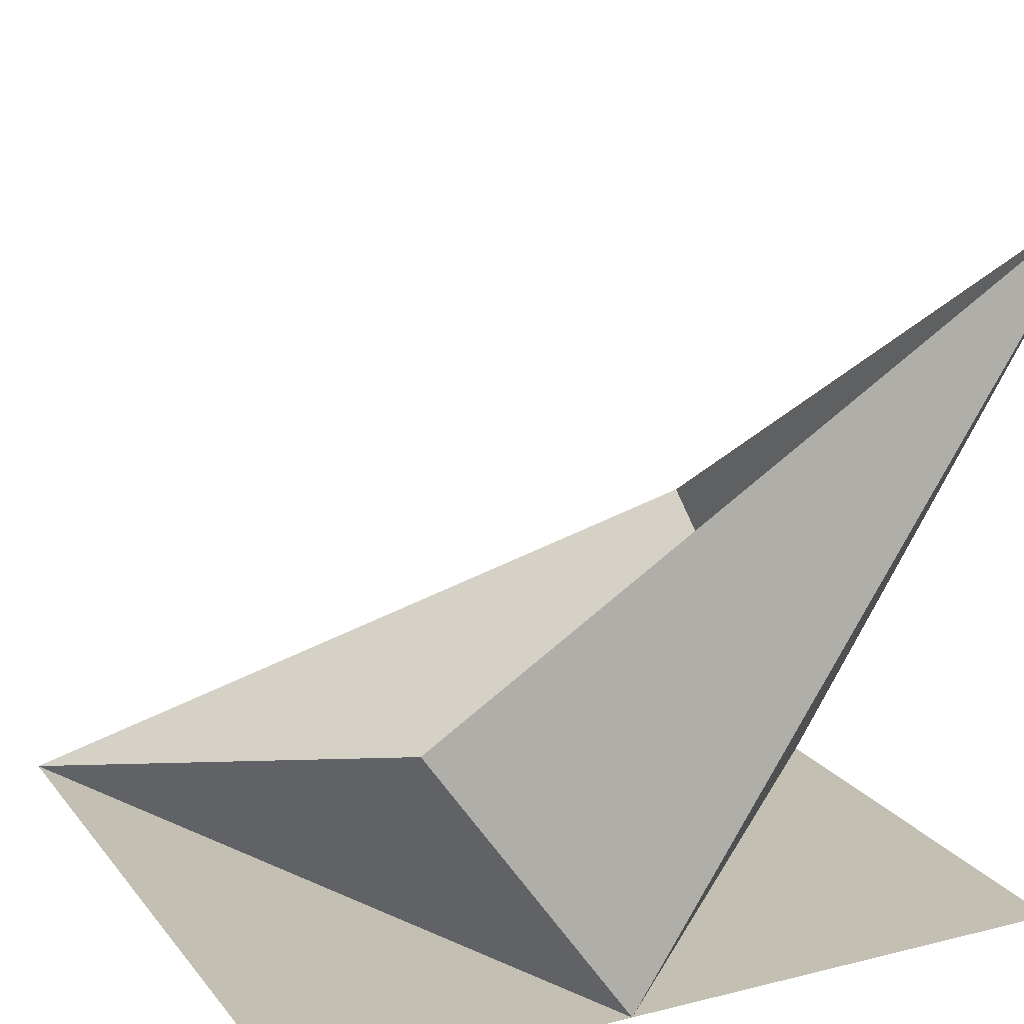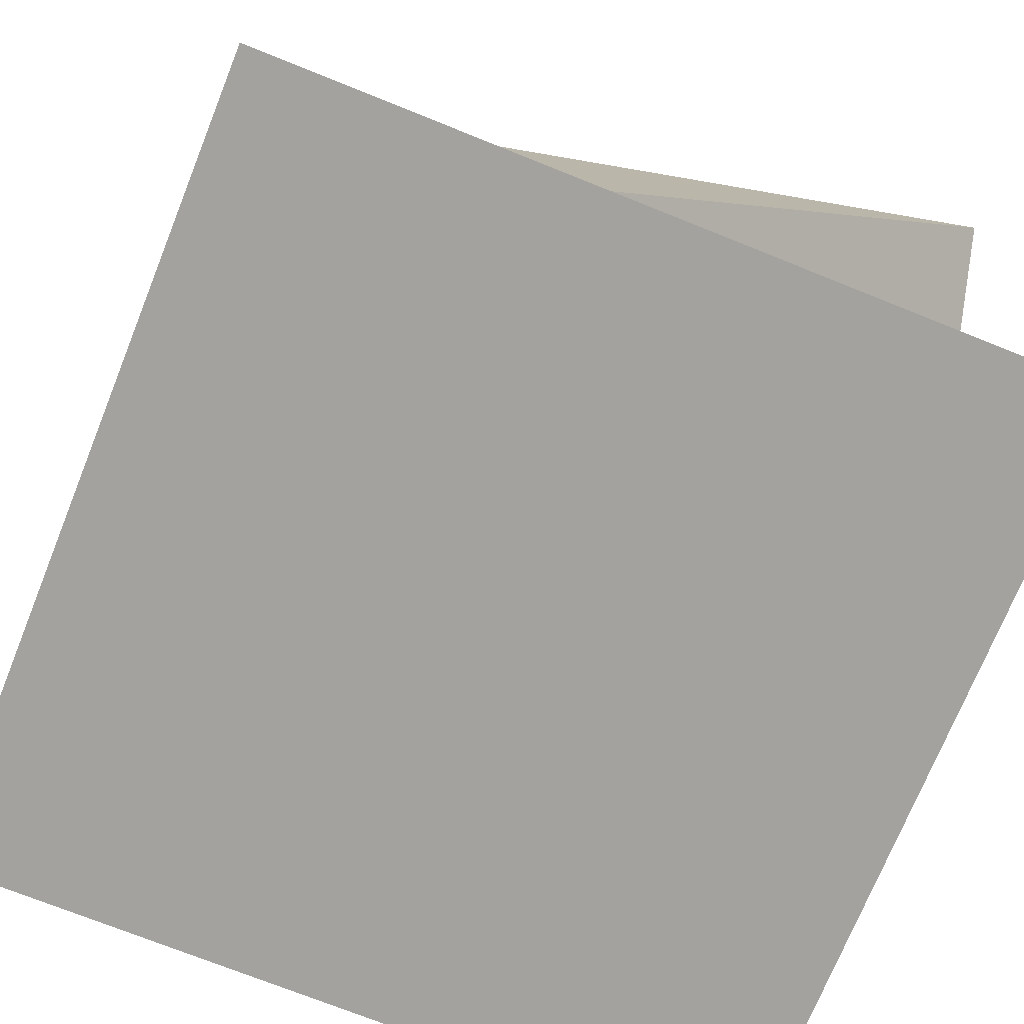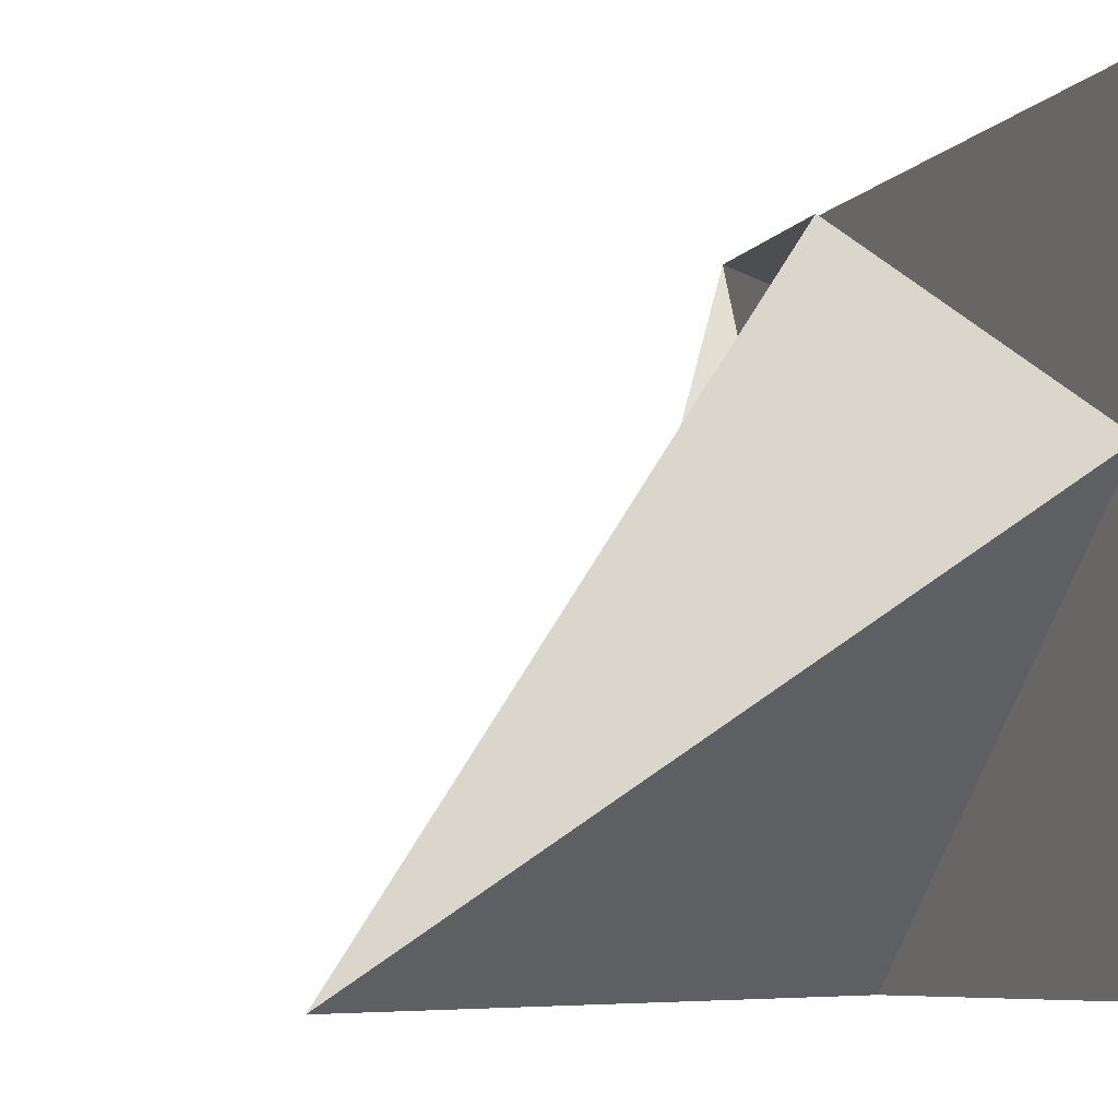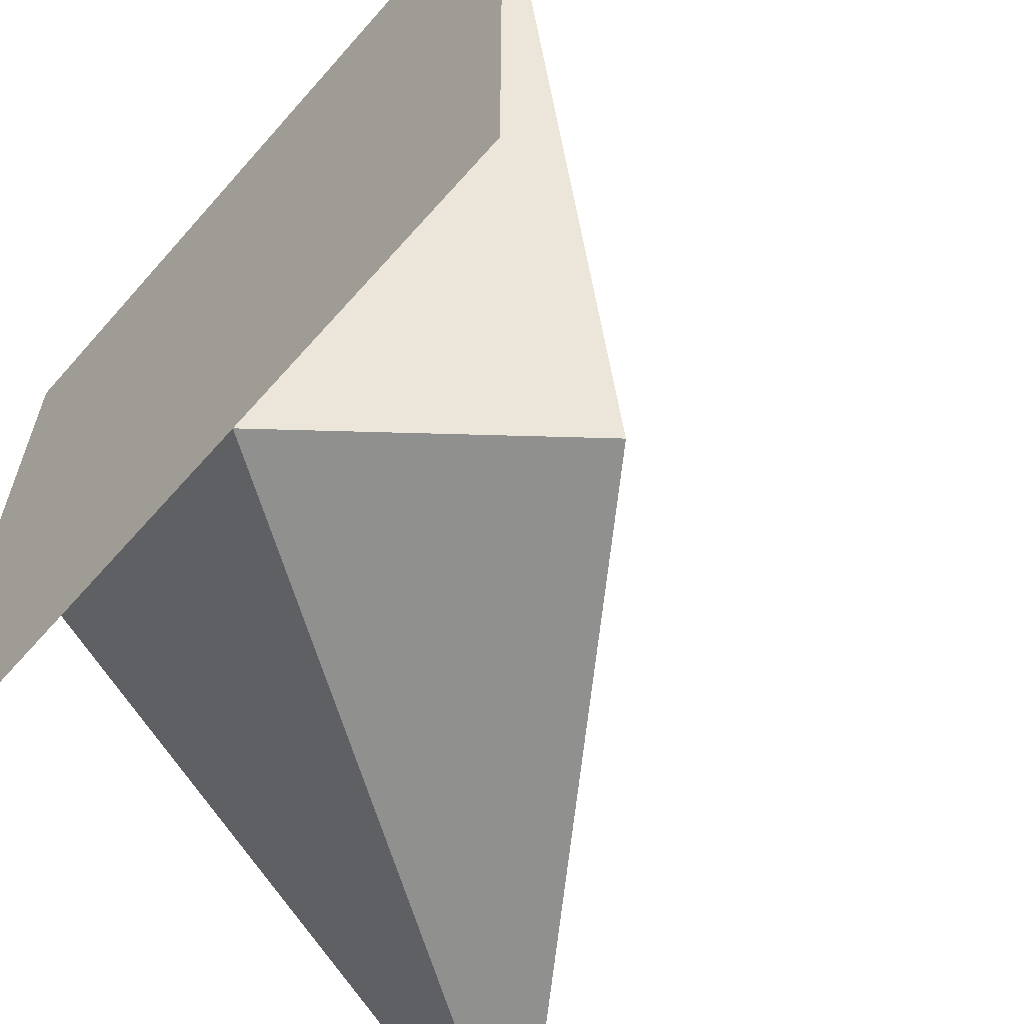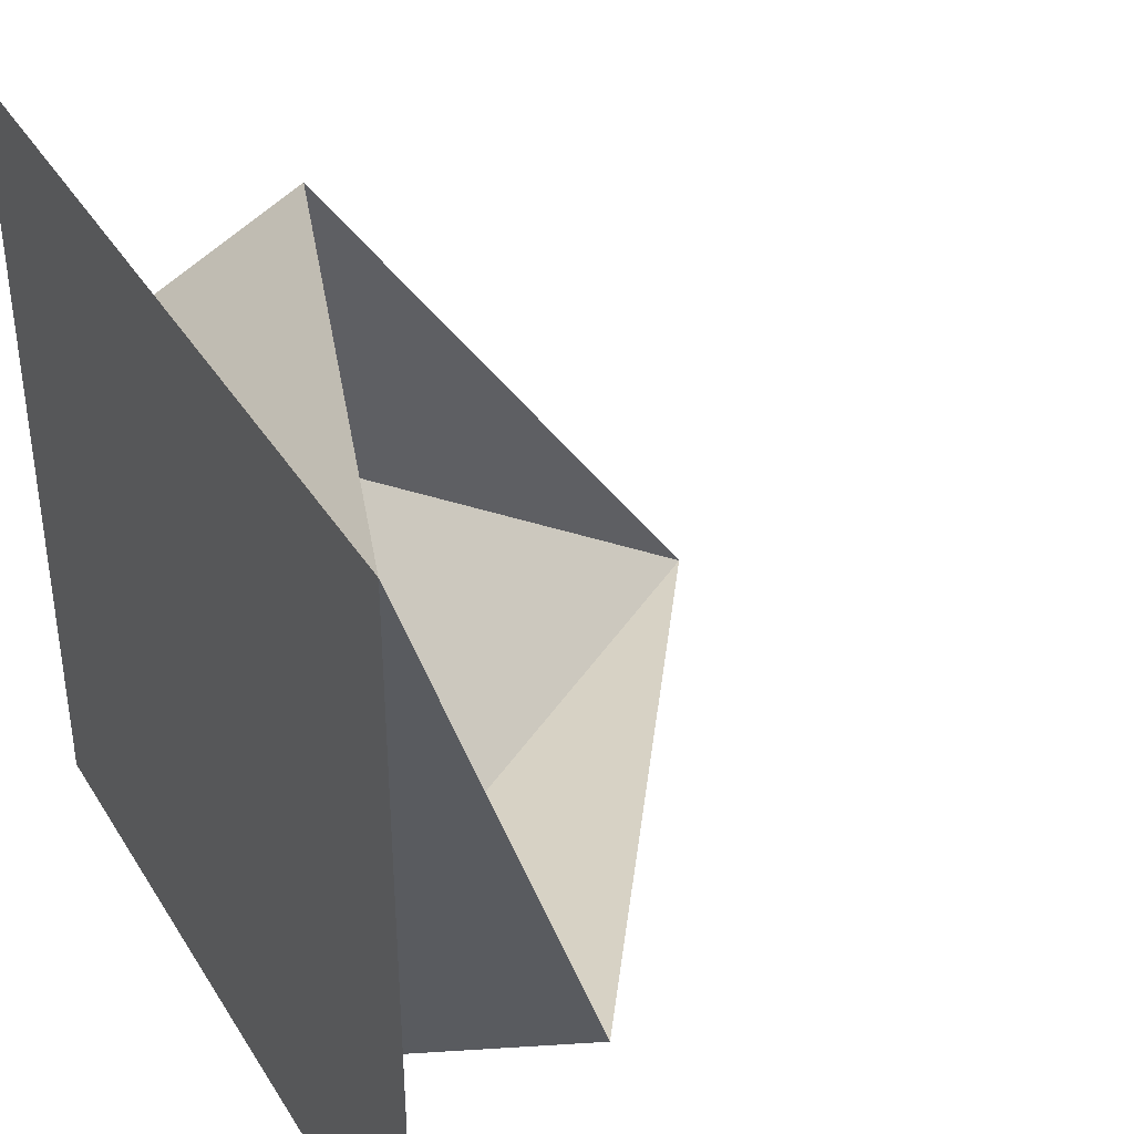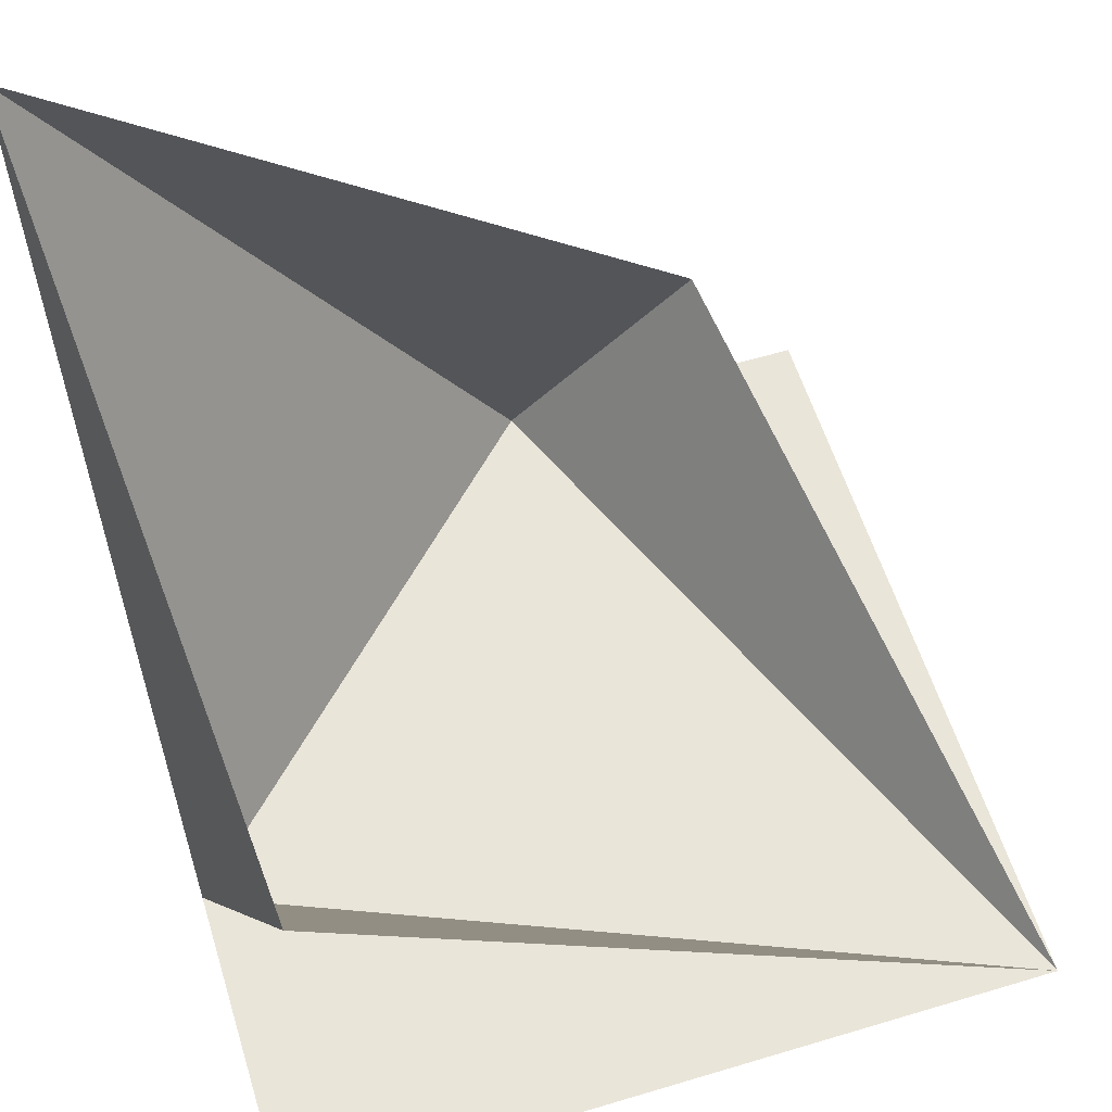
<metadata>
{"format":"obj","ext":"obj","renderer":"f3d","projection":"perspective","resolution":1024,"background":"white","views":[{"elev":17.9,"azim":-25.9,"up":"+Z"},{"elev":-72.6,"azim":-21.9,"up":"+Z"},{"elev":-7.9,"azim":67.6,"up":"+Y"},{"elev":-61.7,"azim":-131.1,"up":"+Y"},{"elev":38.0,"azim":-118.5,"up":"+Y"},{"elev":58.5,"azim":162.8,"up":"+Z"}]}
</metadata>
<code>
v 3.02e-16 2 1.732e-16
v -1.421e-16 -6.661e-16 -1.489e-32
v -2 2 3.464e-16
v -2 1.048e-15 -1.732e-16
v -1.421e-16 3.59e-16 7.308e-33
v 5.469e-16 2 -7.174e-17
v -2 2 -2.449e-16
v -1.421e-16 -6.661e-16 -1.489e-32
v 3.485e-16 1.172 2.029e-16
v -2 2 3.464e-16
v -1.421e-16 -2.842e-16 -1.231e-32
v -2 1.599e-16 -1.732e-16
v -2 2 -2.461e-32
v 3.155e-31 -1.421e-16 0
v -2 2 0
v -1.172 -1.318e-16 0
v -3.87e-16 -6.661e-16 1.11e-34
v -1.172 -1.264e-17 1.435e-16
v 3.064e-16 1.172 2.029e-16
v -0.1548 1.626 0.675
v 2.498e-16 1.172 3.331e-16
v 0.009337 -0.009337 1.814
v 0.009337 -0.009337 1.814
v 3.331e-16 1.172 3.331e-16
v -1.172 -9.992e-16 6.661e-16
v 0.009337 -0.009337 1.814
v -1.172 -8.327e-16 6.661e-16
v -1.626 0.1548 0.675
v -1.626 0.1548 0.675
v -1.172 -7.494e-16 2.22e-16
v -2 2 -2.22e-15
v -2 2 4.441e-16
v 2.776e-16 1.172 2.22e-16
v -0.1548 1.626 0.675
f 1 2 3
f 4 5 6 7
f 8 9 10
f 11 12 13
f 14 15 16
f 17 18 19
f 20 21 22
f 23 24 25
f 26 27 28
f 29 30 31
f 32 33 34

</code>
